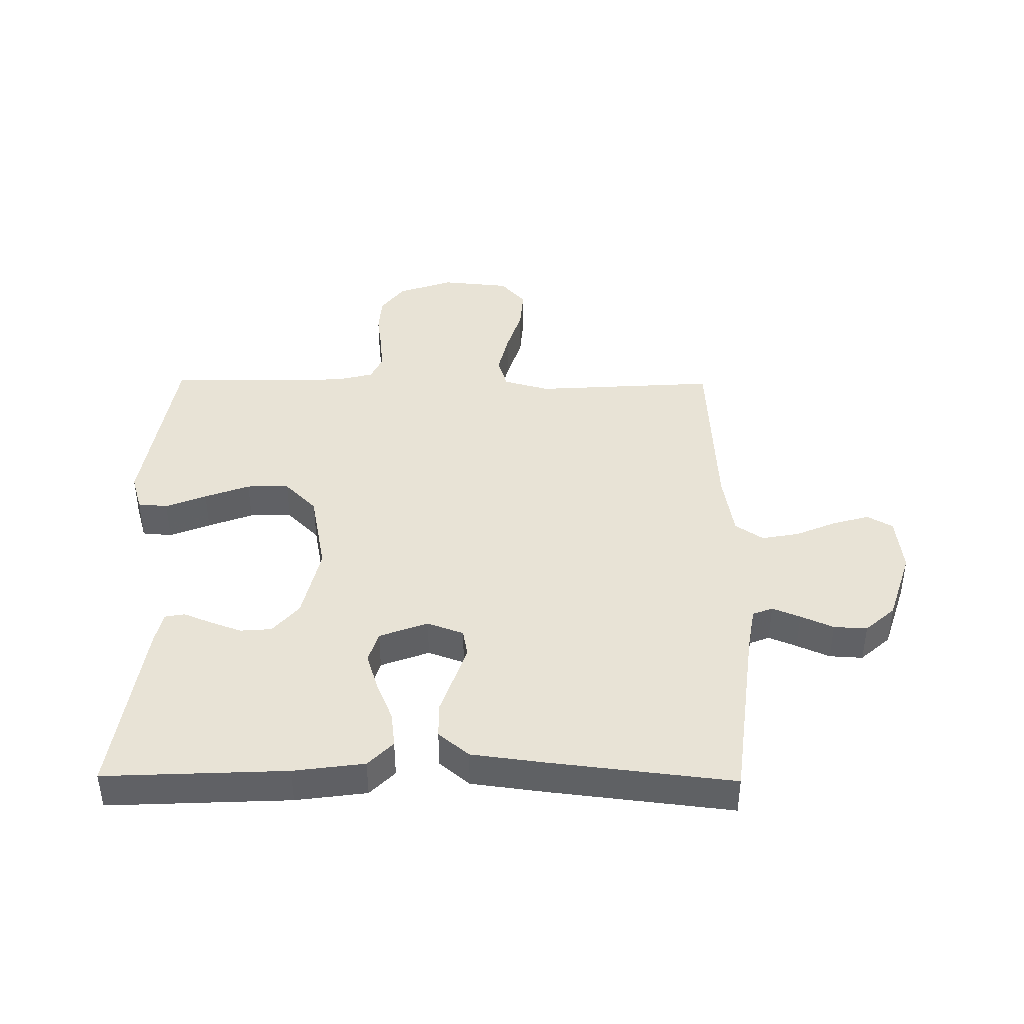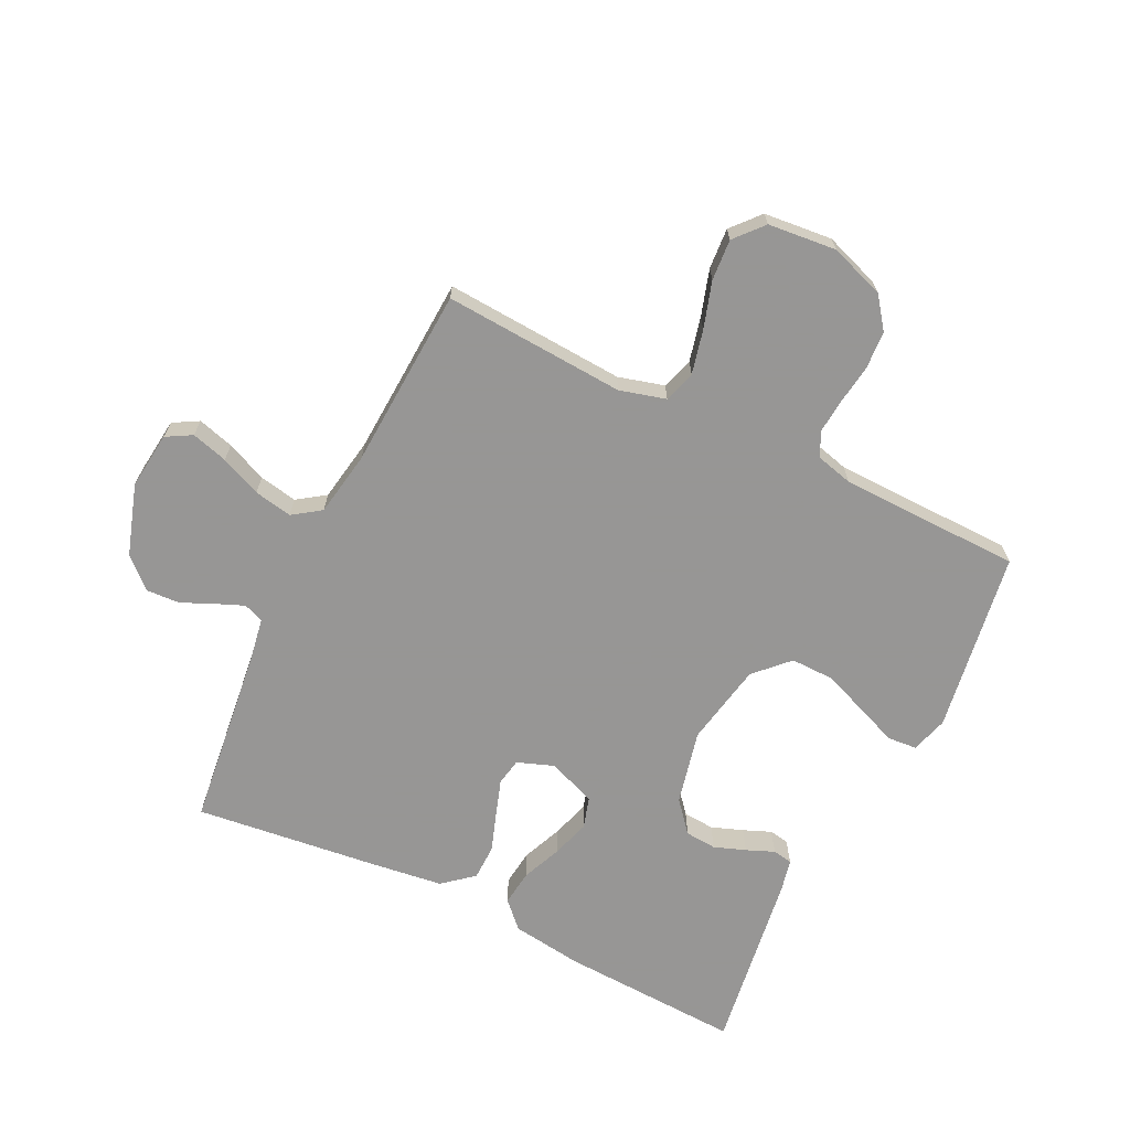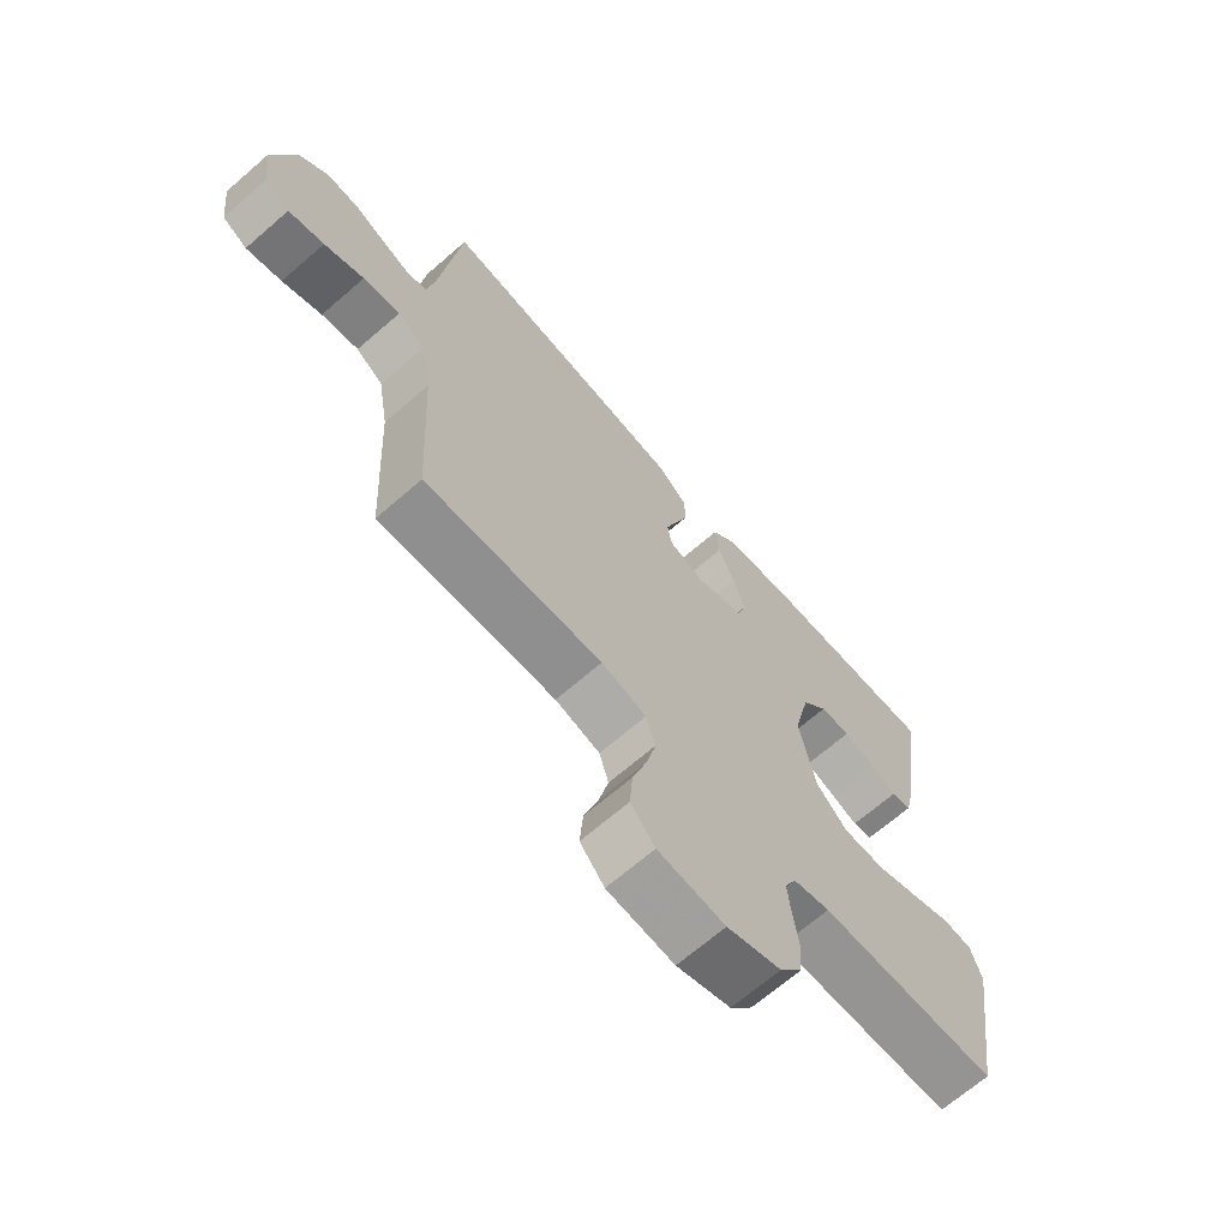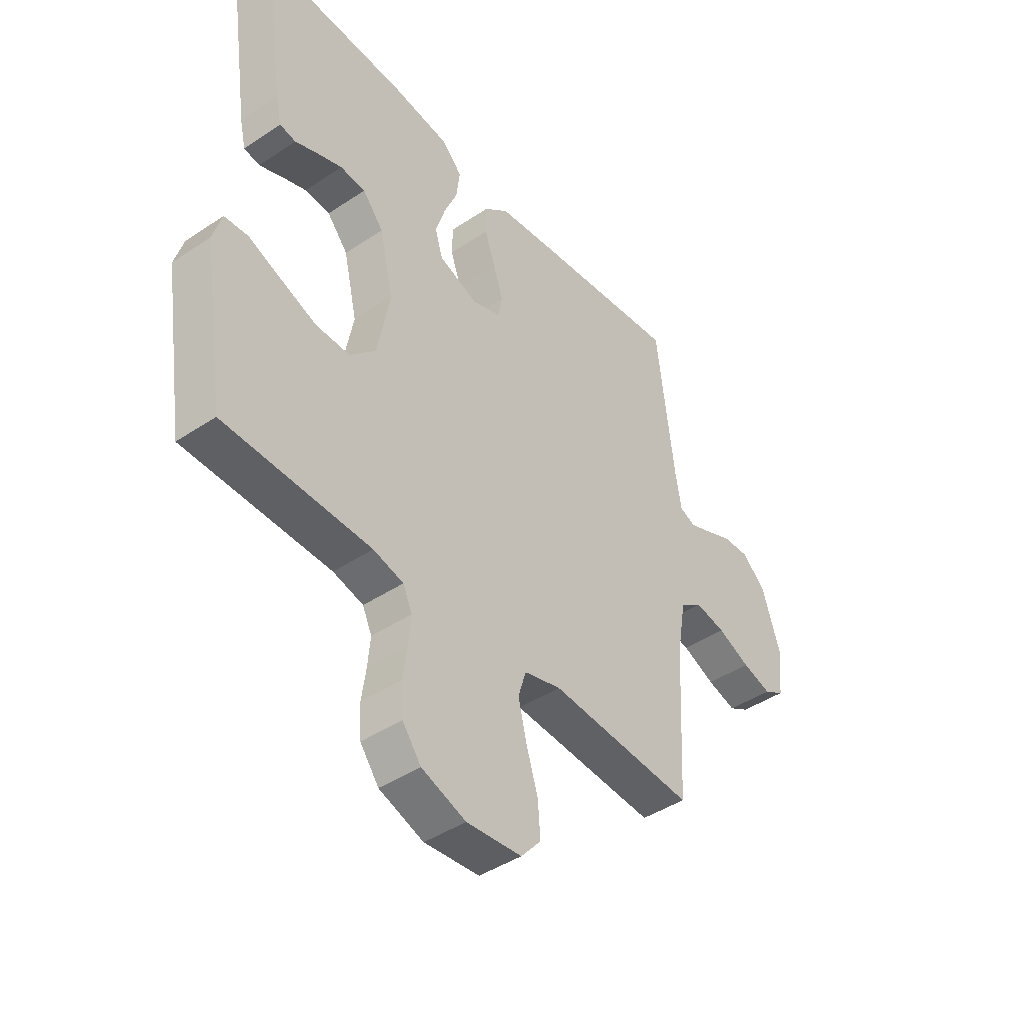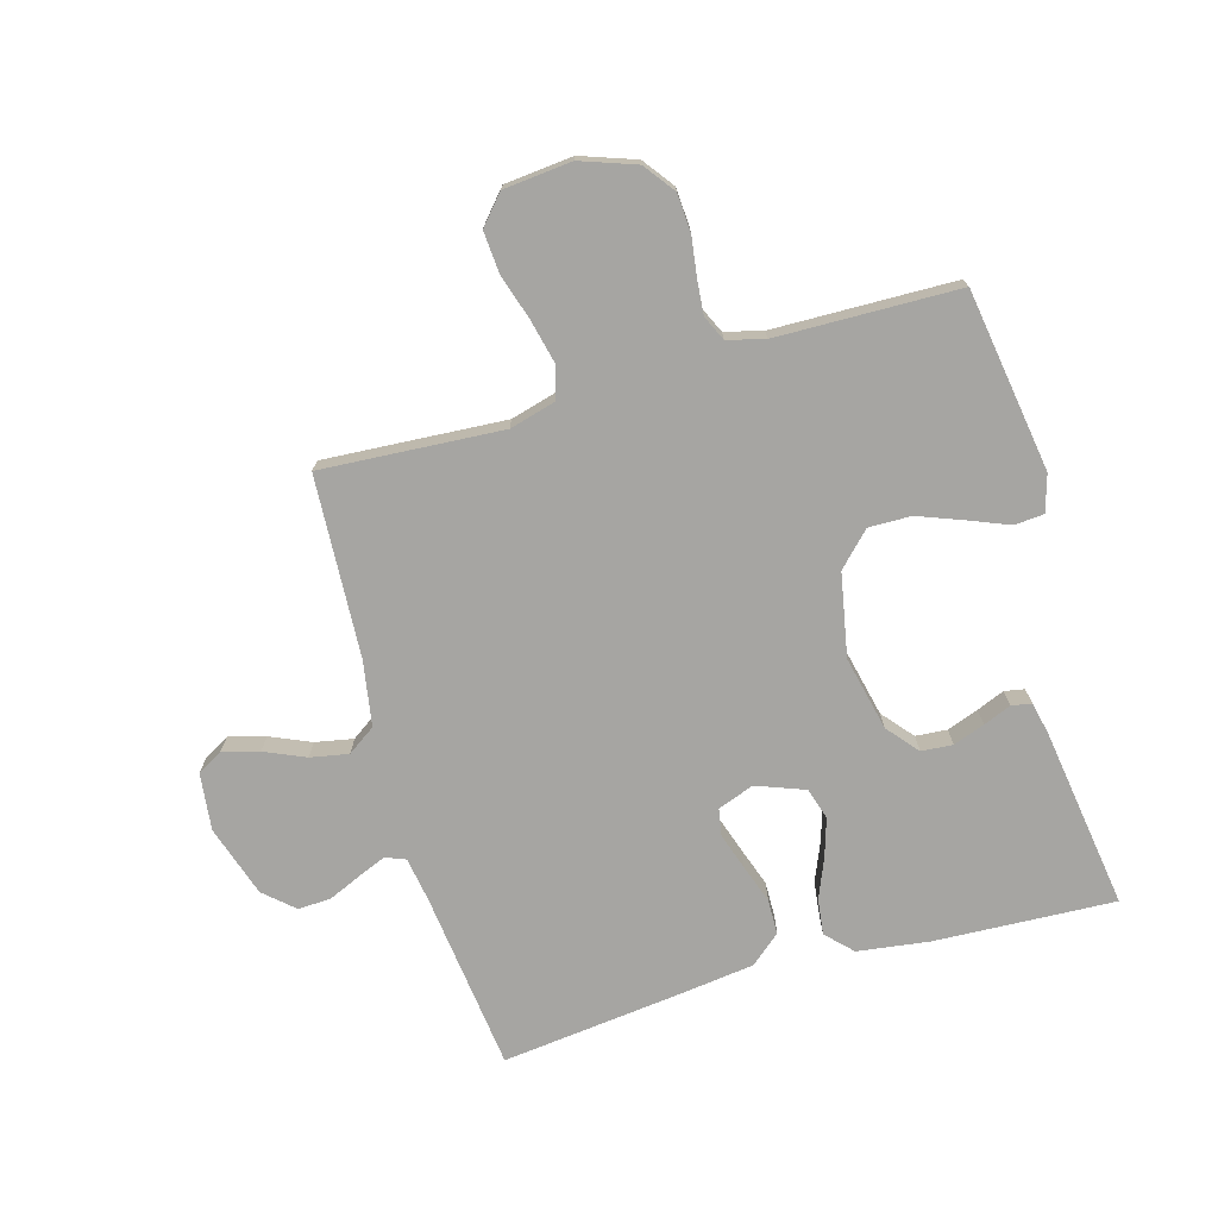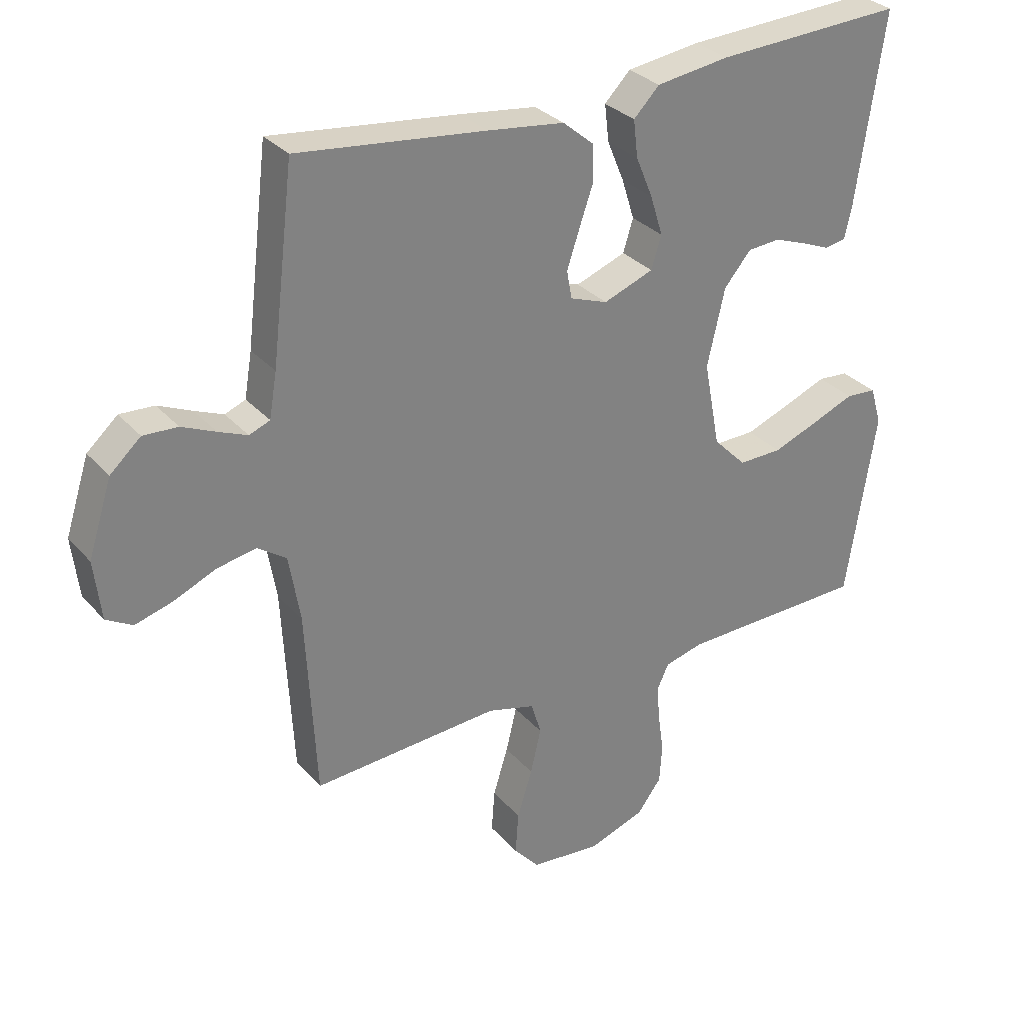
<metadata>
{"format":"obj","ext":"obj","renderer":"f3d","projection":"perspective","resolution":1024,"background":"white","views":[{"elev":41.6,"azim":0.6,"up":"+Y"},{"elev":-67.8,"azim":153.9,"up":"+Y"},{"elev":-67.9,"azim":131.0,"up":"+Z"},{"elev":-43.6,"azim":-51.8,"up":"+Z"},{"elev":-73.6,"azim":-164.1,"up":"+Y"},{"elev":30.7,"azim":146.7,"up":"+Z"}]}
</metadata>
<code>
v 0.5 0.07 -0.5
v 0.2 0.07 -0.481
v 0.124 0.07 -0.502
v 0.108 0.07 -0.555
v 0.125 0.07 -0.627
v 0.149 0.07 -0.704
v 0.154 0.07 -0.772
v 0.113 0.07 -0.819
v 0 0.07 -0.83
v -0.091 0.07 -0.798
v -0.129 0.07 -0.747
v -0.133 0.07 -0.684
v -0.124 0.07 -0.62
v -0.119 0.07 -0.563
v -0.138 0.07 -0.522
v -0.2 0.07 -0.506
v -0.5 0.07 -0.5
v -0.547 0.07 -0.2
v -0.529 0.07 -0.139
v -0.48 0.07 -0.135
v -0.413 0.07 -0.162
v -0.339 0.07 -0.19
v -0.269 0.07 -0.191
v -0.216 0.07 -0.137
v -0.19 0.07 0
v -0.218 0.07 0.123
v -0.261 0.07 0.174
v -0.313 0.07 0.178
v -0.365 0.07 0.159
v -0.411 0.07 0.14
v -0.444 0.07 0.146
v -0.456 0.07 0.2
v -0.5 0.07 0.5
v -0.2 0.07 0.486
v -0.083 0.07 0.47
v -0.042 0.07 0.428
v -0.049 0.07 0.369
v -0.076 0.07 0.304
v -0.096 0.07 0.24
v -0.08 0.07 0.188
v 0 0.07 0.158
v 0.06 0.07 0.18
v 0.068 0.07 0.225
v 0.048 0.07 0.285
v 0.026 0.07 0.349
v 0.027 0.07 0.407
v 0.077 0.07 0.449
v 0.2 0.07 0.465
v 0.5 0.07 0.5
v 0.536 0.07 0.2
v 0.548 0.07 0.129
v 0.581 0.07 0.116
v 0.627 0.07 0.135
v 0.681 0.07 0.159
v 0.736 0.07 0.162
v 0.785 0.07 0.118
v 0.823 0.07 0
v 0.812 0.07 -0.095
v 0.77 0.07 -0.119
v 0.71 0.07 -0.102
v 0.643 0.07 -0.073
v 0.58 0.07 -0.061
v 0.534 0.07 -0.093
v 0.516 0.07 -0.2
v 0.5 0 -0.5
v 0.2 0 -0.481
v 0.124 0 -0.502
v 0.108 0 -0.555
v 0.125 0 -0.627
v 0.149 0 -0.704
v 0.154 0 -0.772
v 0.113 0 -0.819
v 0 0 -0.83
v -0.091 0 -0.798
v -0.129 0 -0.747
v -0.133 0 -0.684
v -0.124 0 -0.62
v -0.119 0 -0.563
v -0.138 0 -0.522
v -0.2 0 -0.506
v -0.5 0 -0.5
v -0.547 0 -0.2
v -0.529 0 -0.139
v -0.48 0 -0.135
v -0.413 0 -0.162
v -0.339 0 -0.19
v -0.269 0 -0.191
v -0.216 0 -0.137
v -0.19 0 0
v -0.218 0 0.123
v -0.261 0 0.174
v -0.313 0 0.178
v -0.365 0 0.159
v -0.411 0 0.14
v -0.444 0 0.146
v -0.456 0 0.2
v -0.5 0 0.5
v -0.2 0 0.486
v -0.083 0 0.47
v -0.042 0 0.428
v -0.049 0 0.369
v -0.076 0 0.304
v -0.096 0 0.24
v -0.08 0 0.188
v 0 0 0.158
v 0.06 0 0.18
v 0.068 0 0.225
v 0.048 0 0.285
v 0.026 0 0.349
v 0.027 0 0.407
v 0.077 0 0.449
v 0.2 0 0.465
v 0.5 0 0.5
v 0.536 0 0.2
v 0.548 0 0.129
v 0.581 0 0.116
v 0.627 0 0.135
v 0.681 0 0.159
v 0.736 0 0.162
v 0.785 0 0.118
v 0.823 0 0
v 0.812 0 -0.095
v 0.77 0 -0.119
v 0.71 0 -0.102
v 0.643 0 -0.073
v 0.58 0 -0.061
v 0.534 0 -0.093
v 0.516 0 -0.2
f 59 60 61
f 58 59 61
f 57 58 61
f 56 57 61
f 55 56 61
f 54 55 61
f 53 54 61
f 52 53 61 62
f 51 52 62 63
f 48 49 50
f 47 48 50
f 46 47 50
f 45 46 50
f 44 45 50
f 51 63 64
f 50 51 64
f 44 50 64
f 43 44 64
f 36 37 38
f 35 36 38
f 34 35 38
f 33 34 38
f 32 33 38
f 31 32 38
f 30 31 38
f 29 30 38
f 28 29 38
f 27 28 38 39
f 26 27 39 40
f 19 20 21
f 18 19 21
f 17 18 21
f 16 17 21
f 15 16 21 22
f 11 12 13
f 10 11 13
f 9 10 13
f 8 9 13
f 7 8 13
f 6 7 13
f 5 6 13
f 4 5 13 14
f 3 4 14 15
f 64 1 2
f 43 64 2
f 42 43 2
f 25 26 40 41
f 2 3 15
f 42 2 15
f 41 42 15
f 25 41 15
f 24 25 15
f 15 22 23
f 15 23 24
f 125 124 123
f 125 123 122
f 125 122 121
f 125 121 120
f 125 120 119
f 125 119 118
f 125 118 117
f 126 125 117 116
f 127 126 116 115
f 114 113 112
f 114 112 111
f 114 111 110
f 114 110 109
f 114 109 108
f 128 127 115
f 128 115 114
f 128 114 108
f 128 108 107
f 102 101 100
f 102 100 99
f 102 99 98
f 102 98 97
f 102 97 96
f 102 96 95
f 102 95 94
f 102 94 93
f 102 93 92
f 103 102 92 91
f 104 103 91 90
f 85 84 83
f 85 83 82
f 85 82 81
f 85 81 80
f 86 85 80 79
f 77 76 75
f 77 75 74
f 77 74 73
f 77 73 72
f 77 72 71
f 77 71 70
f 77 70 69
f 78 77 69 68
f 79 78 68 67
f 66 65 128
f 66 128 107
f 66 107 106
f 105 104 90 89
f 79 67 66
f 79 66 106
f 79 106 105
f 79 105 89
f 79 89 88
f 87 86 79
f 88 87 79
f 1 65 66 2
f 2 66 67 3
f 3 67 68 4
f 4 68 69 5
f 5 69 70 6
f 6 70 71 7
f 7 71 72 8
f 8 72 73 9
f 9 73 74 10
f 10 74 75 11
f 11 75 76 12
f 12 76 77 13
f 13 77 78 14
f 14 78 79 15
f 15 79 80 16
f 16 80 81 17
f 17 81 82 18
f 18 82 83 19
f 19 83 84 20
f 20 84 85 21
f 21 85 86 22
f 22 86 87 23
f 23 87 88 24
f 24 88 89 25
f 25 89 90 26
f 26 90 91 27
f 27 91 92 28
f 28 92 93 29
f 29 93 94 30
f 30 94 95 31
f 31 95 96 32
f 32 96 97 33
f 33 97 98 34
f 34 98 99 35
f 35 99 100 36
f 36 100 101 37
f 37 101 102 38
f 38 102 103 39
f 39 103 104 40
f 40 104 105 41
f 41 105 106 42
f 42 106 107 43
f 43 107 108 44
f 44 108 109 45
f 45 109 110 46
f 46 110 111 47
f 47 111 112 48
f 48 112 113 49
f 49 113 114 50
f 50 114 115 51
f 51 115 116 52
f 52 116 117 53
f 53 117 118 54
f 54 118 119 55
f 55 119 120 56
f 56 120 121 57
f 57 121 122 58
f 58 122 123 59
f 59 123 124 60
f 60 124 125 61
f 61 125 126 62
f 62 126 127 63
f 63 127 128 64
f 64 128 65 1

</code>
